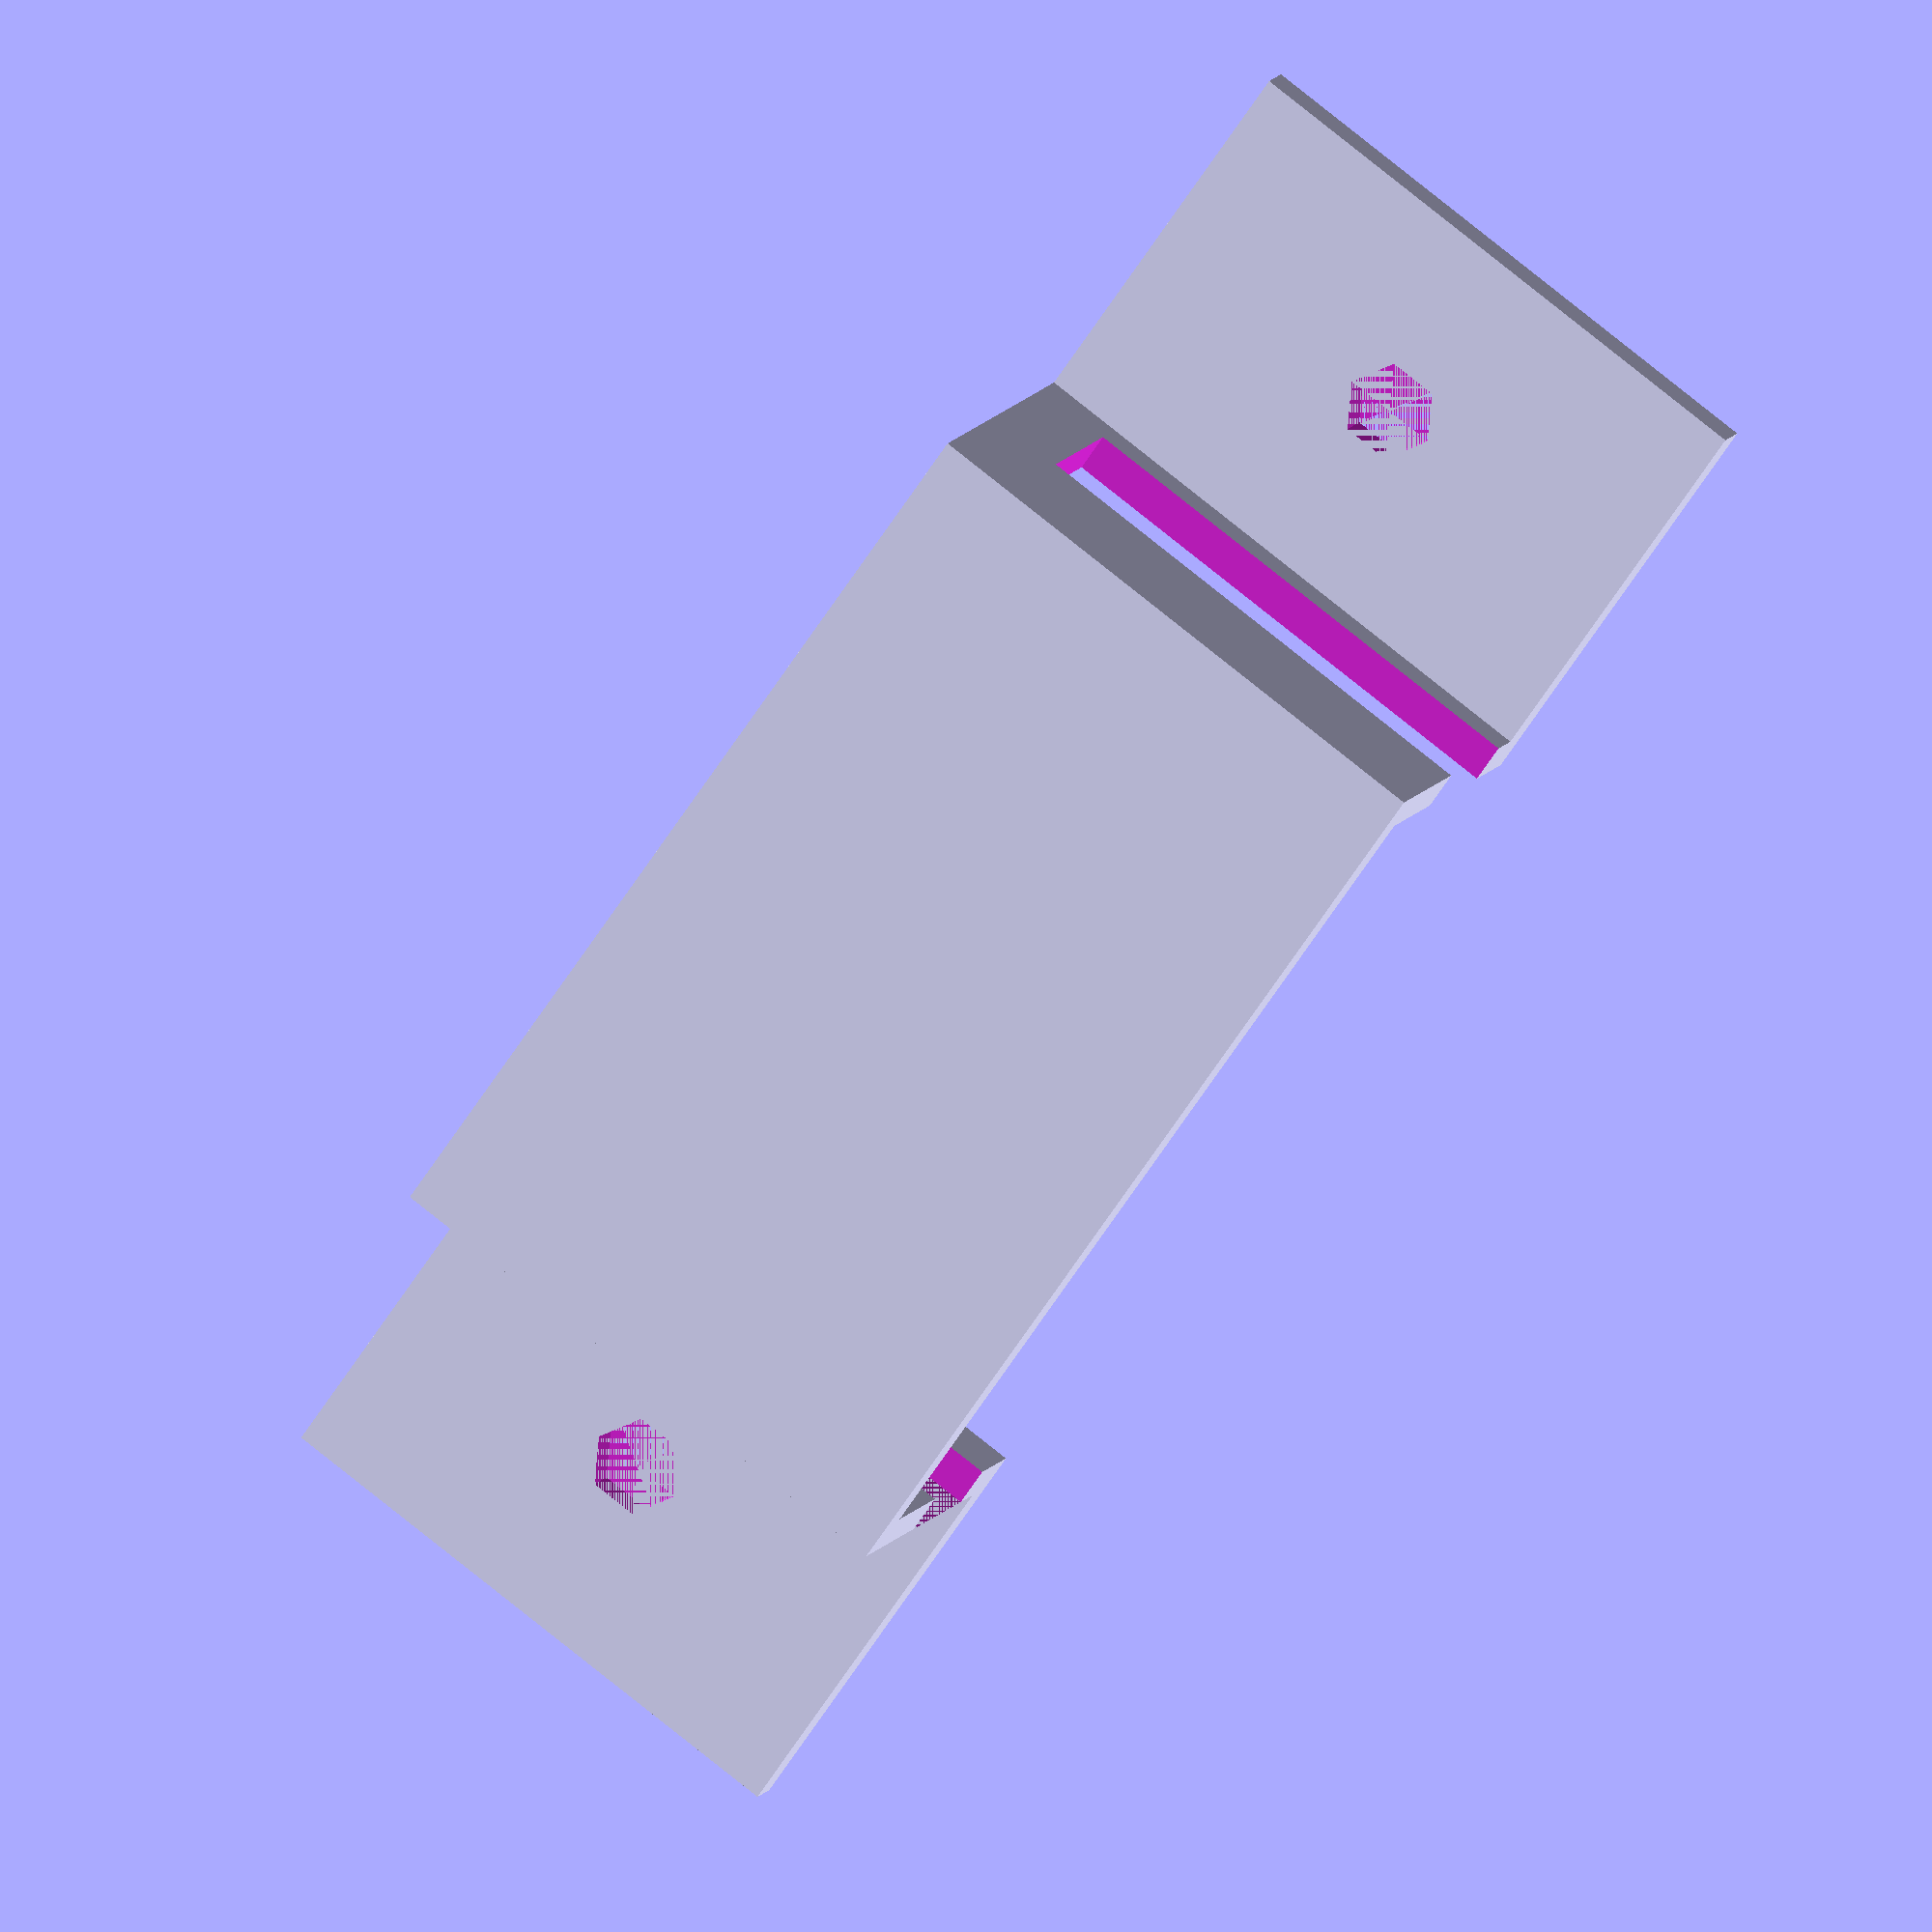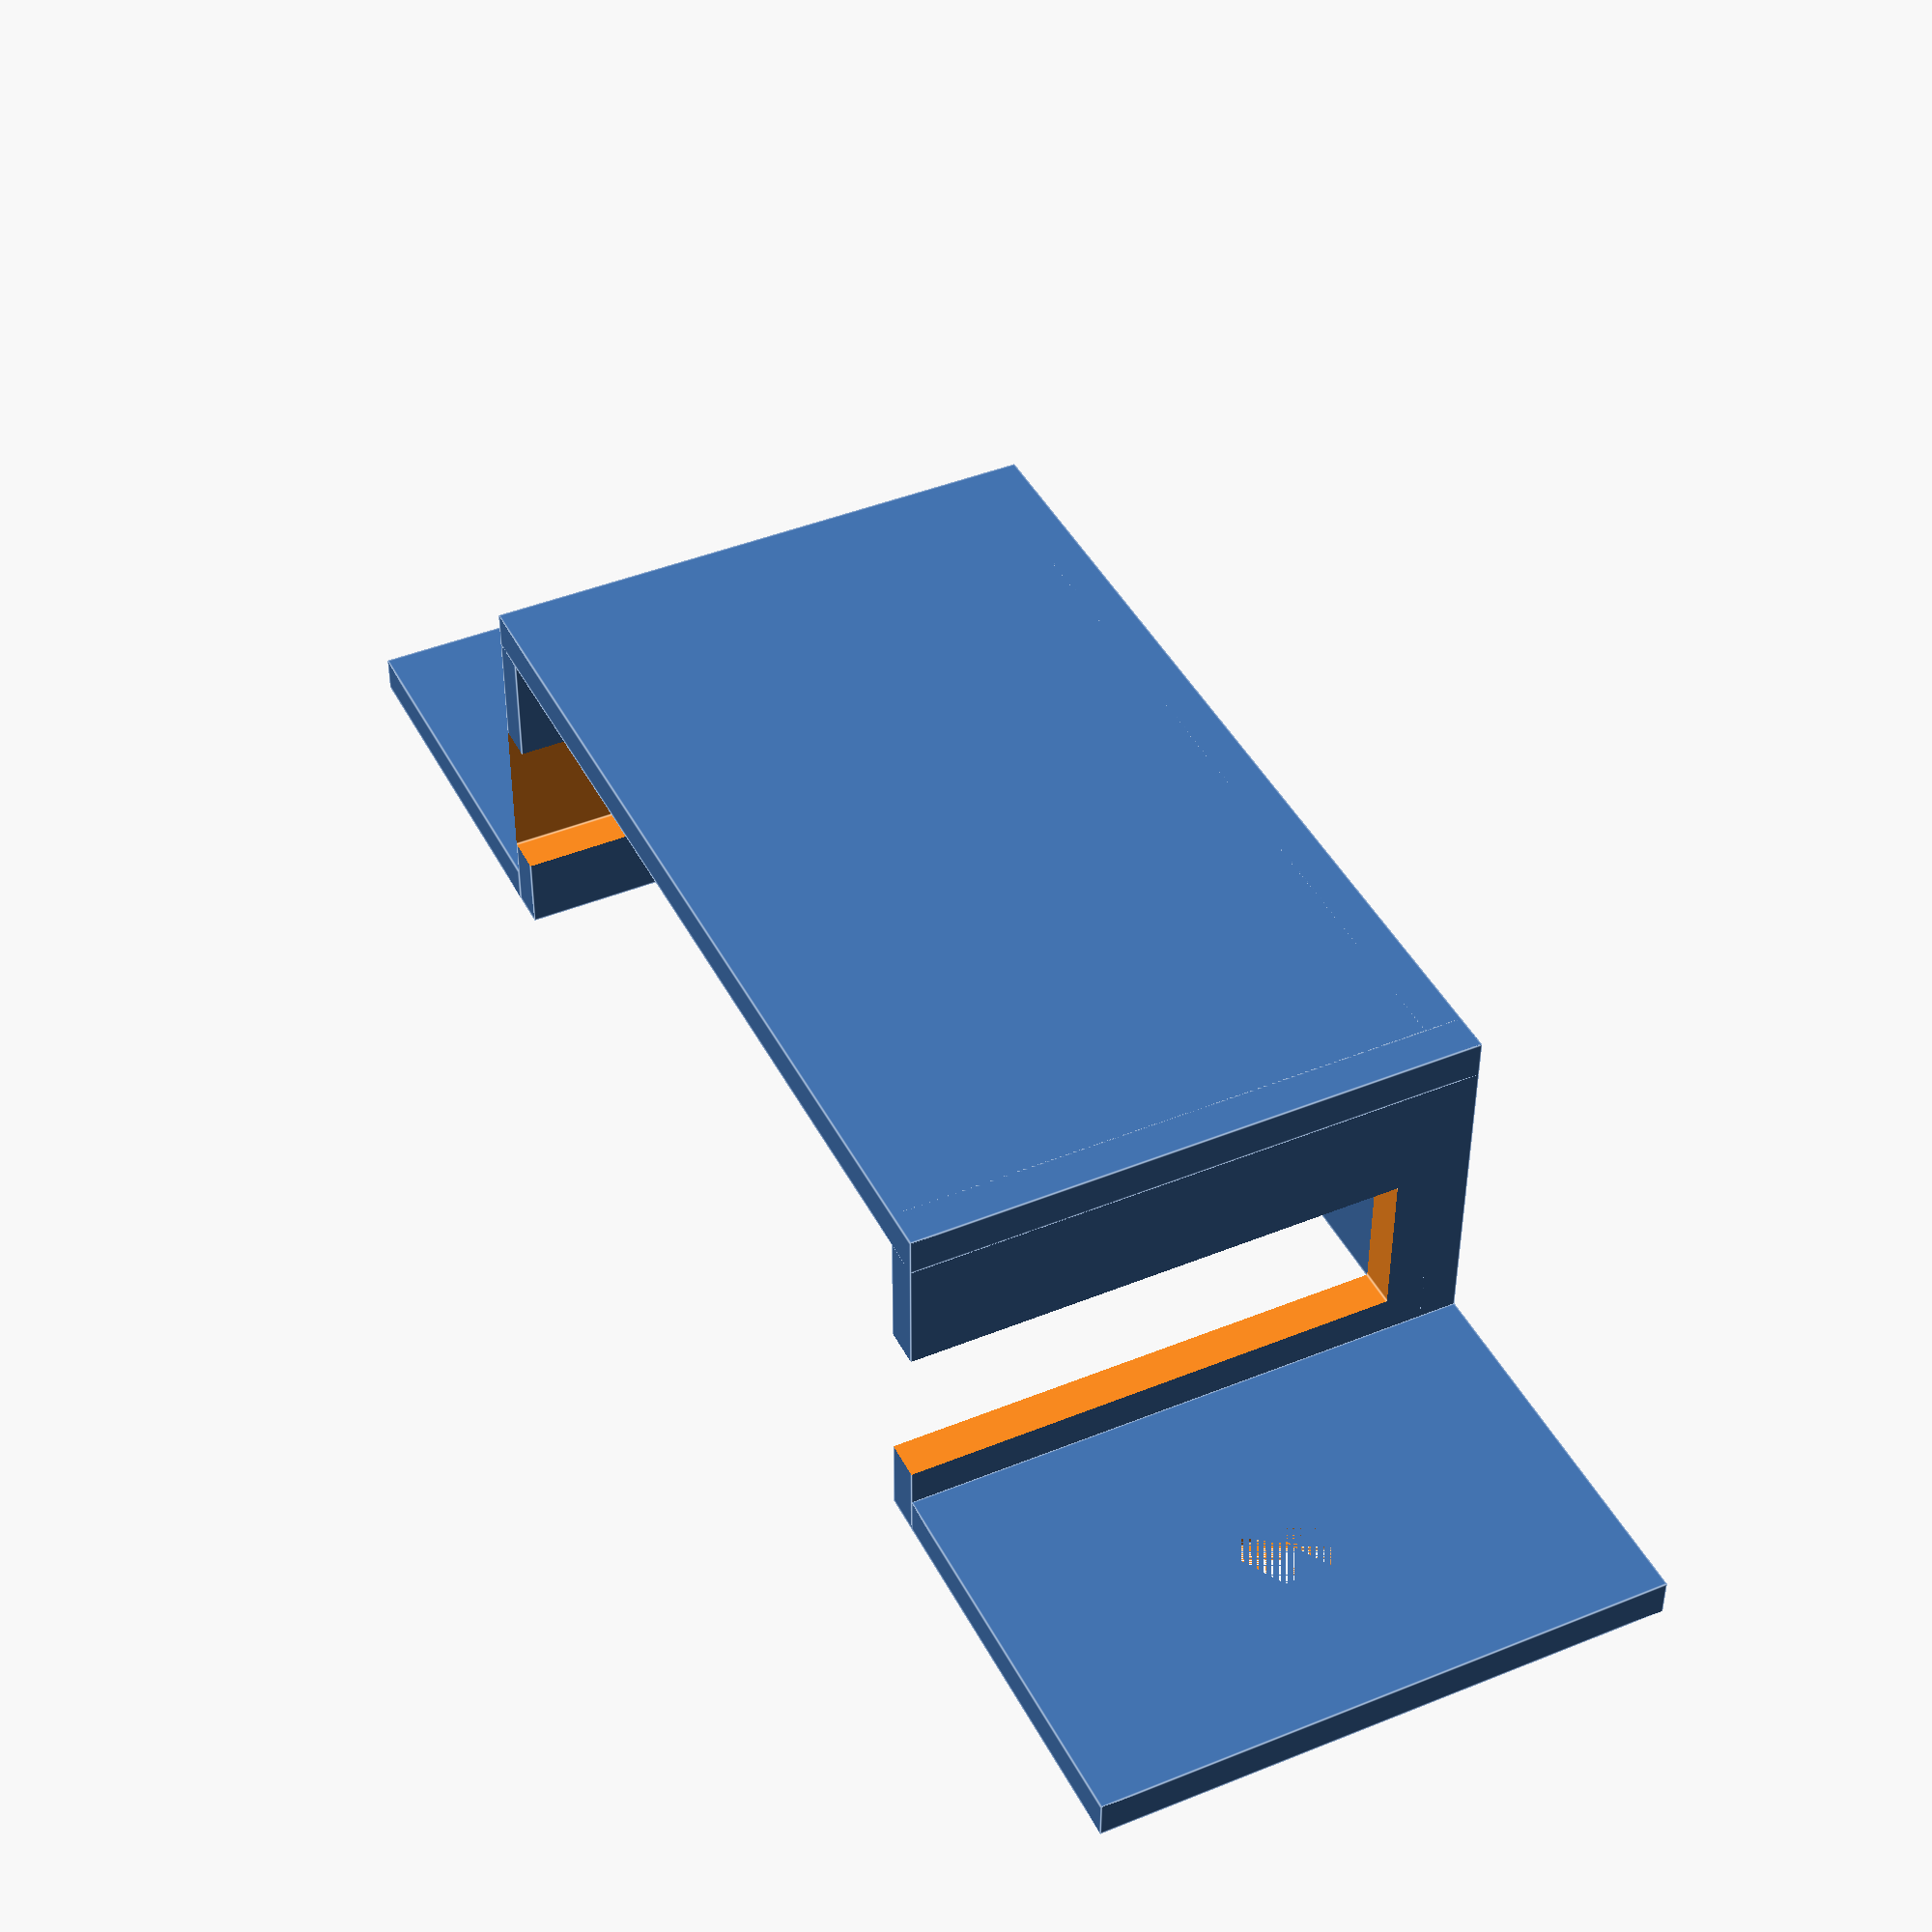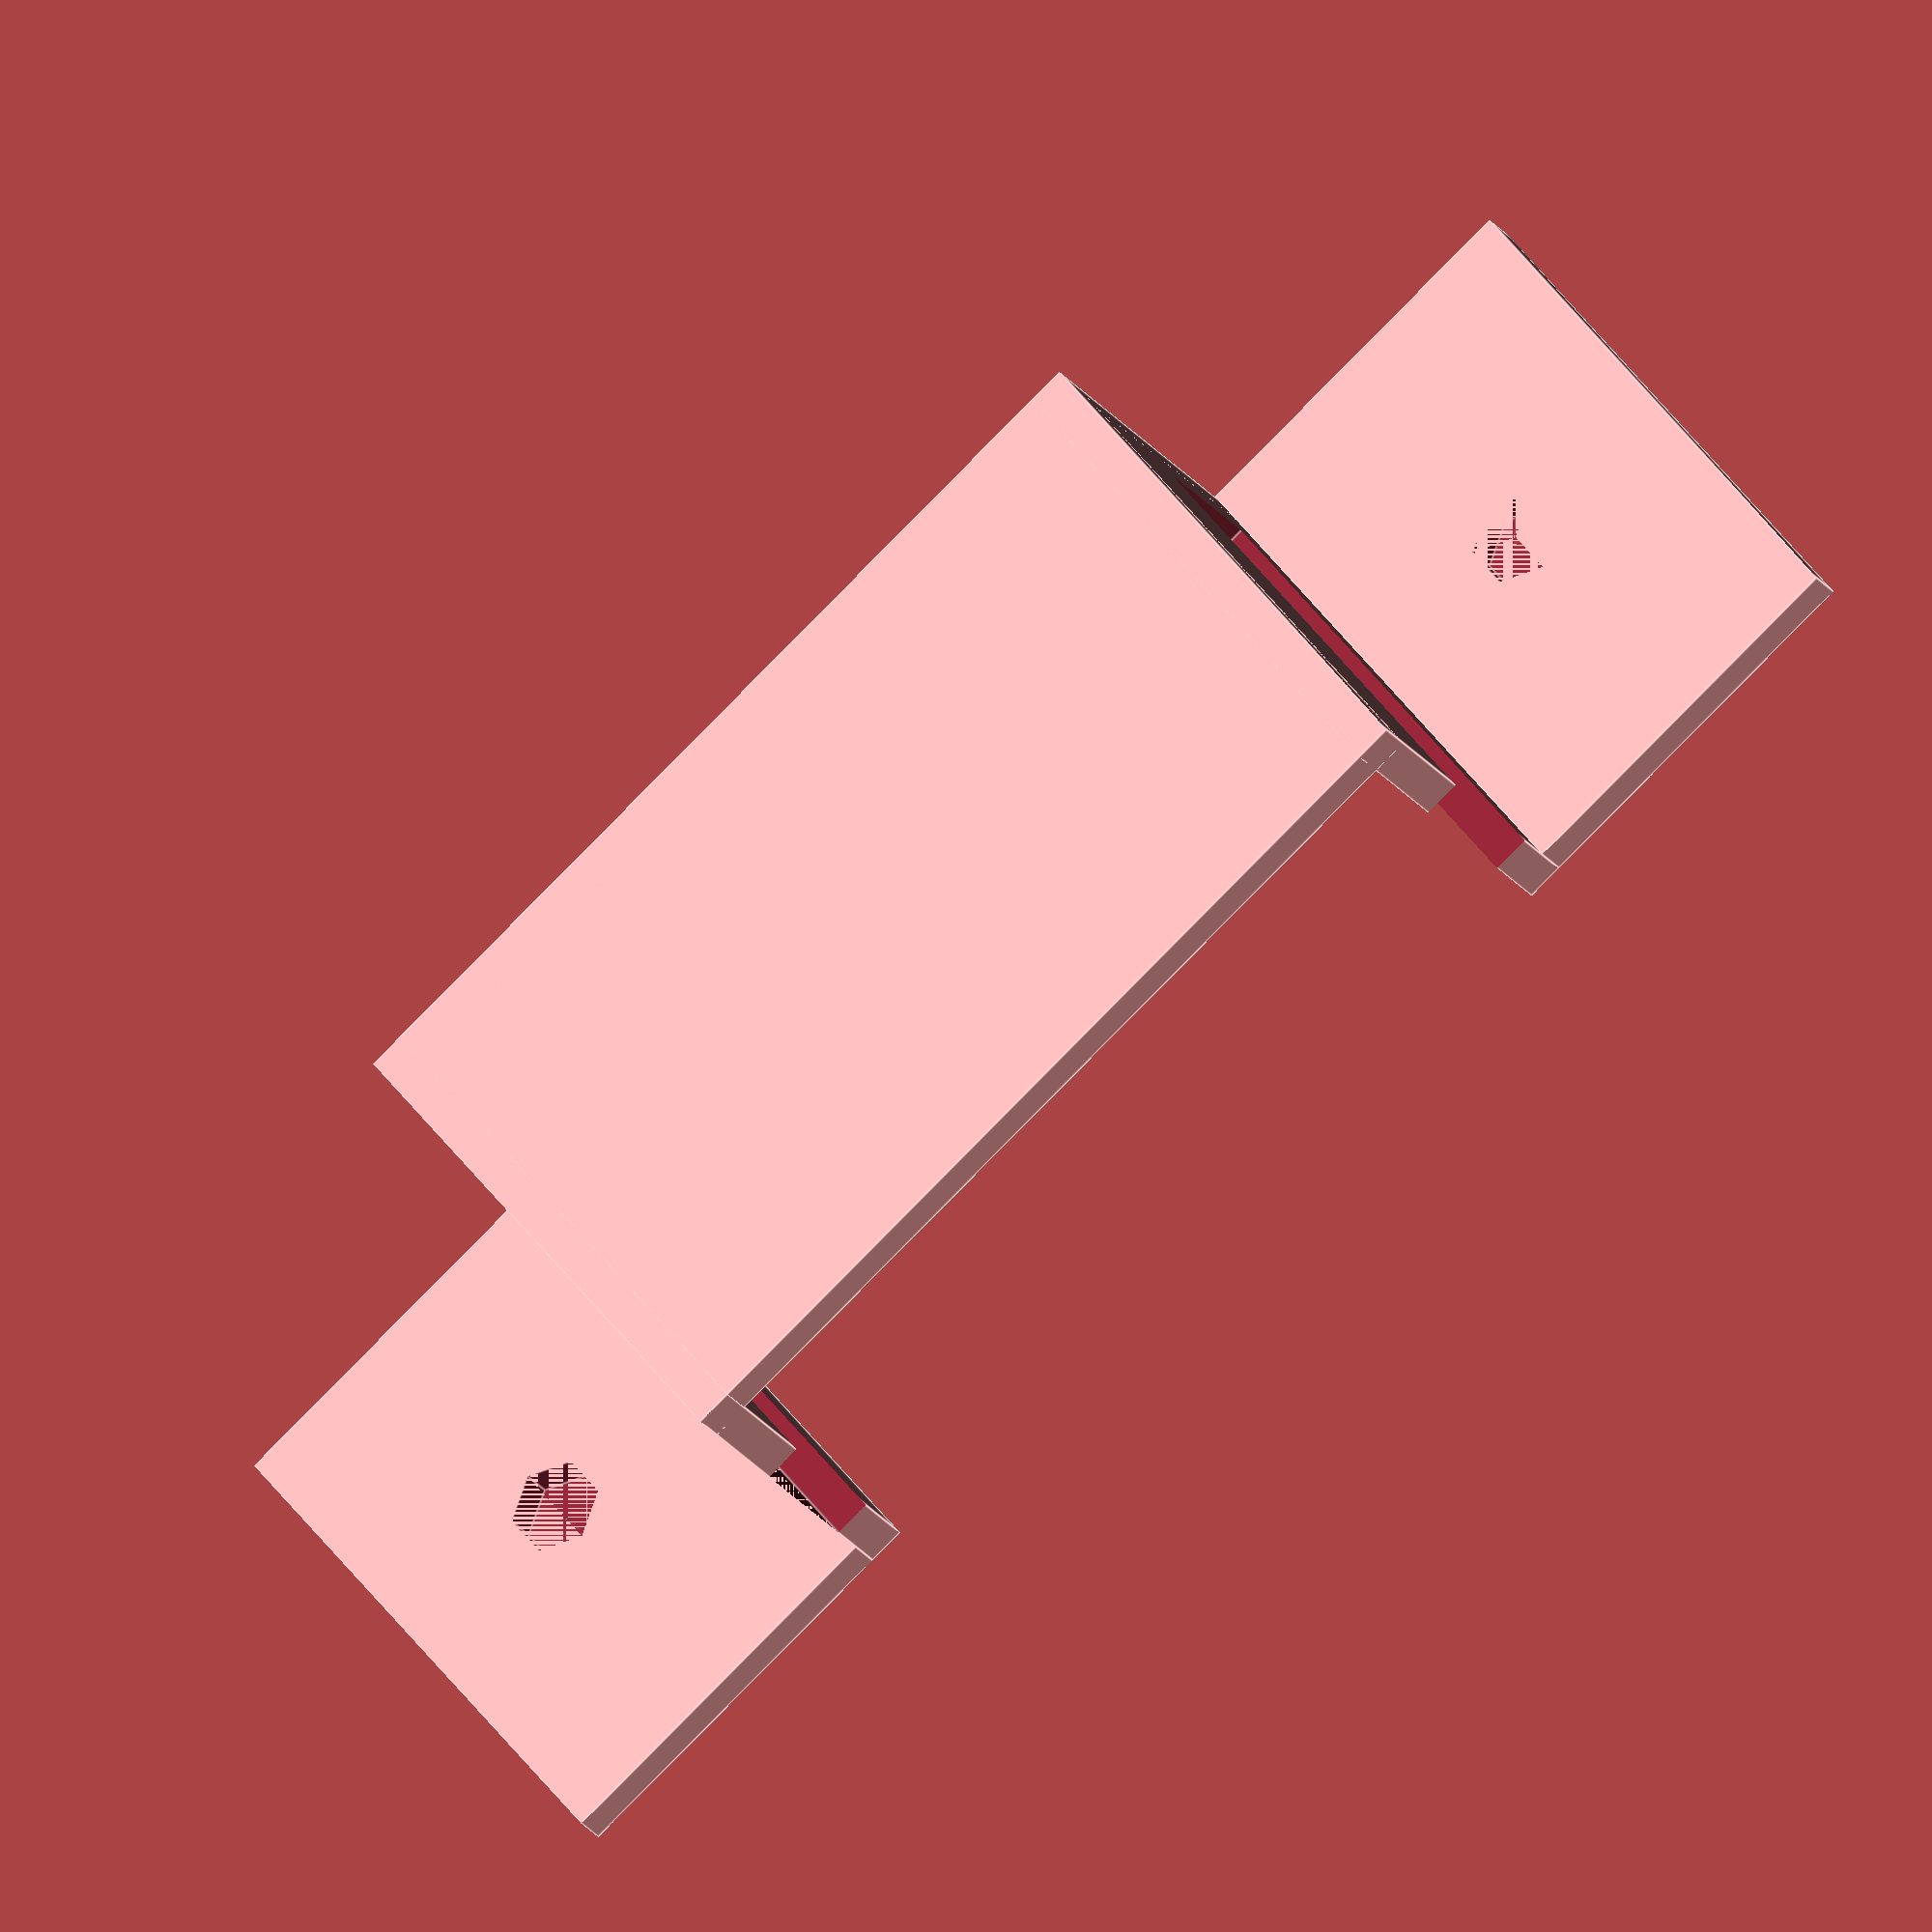
<openscad>
xdim = 30;
ydim = 50;
zdim = 20;
wing = 20;
slot = 8;
wall = 2;
screw = 2.5;
$fn = 6;

module wing() {
	difference() {
		cube([xdim, wing, wall]);
		translate([xdim / 2, wing / 2, 0]) {
			cylinder(r=screw, h=wall);
		}
	}
}

module shield() {
	union() {
		cube([wall, ydim, zdim]);
		difference() {
			union() {
				cube([xdim, wall, zdim]);
				translate([0, ydim - wall, 0]) {
					cube([xdim, wall, zdim]);
				}
			}
			translate([2*wall, 0, 2*wall]) {
				cube([xdim, ydim + 2*wall, slot]);
			}
		}
		translate([0, 0, zdim - wall]) {
			cube([xdim, ydim, wall]);
		}
		translate([0, -wing, 0]) {
			wing();
		}
		translate([0, ydim, 0]) {
			wing();
		}
	}
}

translate([zdim / 2, -wall - ydim / 2, 0]) {
  rotate(270, [0, 1, 0]) {
    shield();
  }
}

</openscad>
<views>
elev=102.7 azim=241.2 roll=231.1 proj=o view=wireframe
elev=137.3 azim=270.6 roll=115.9 proj=p view=edges
elev=312.7 azim=57.8 roll=326.1 proj=o view=edges
</views>
